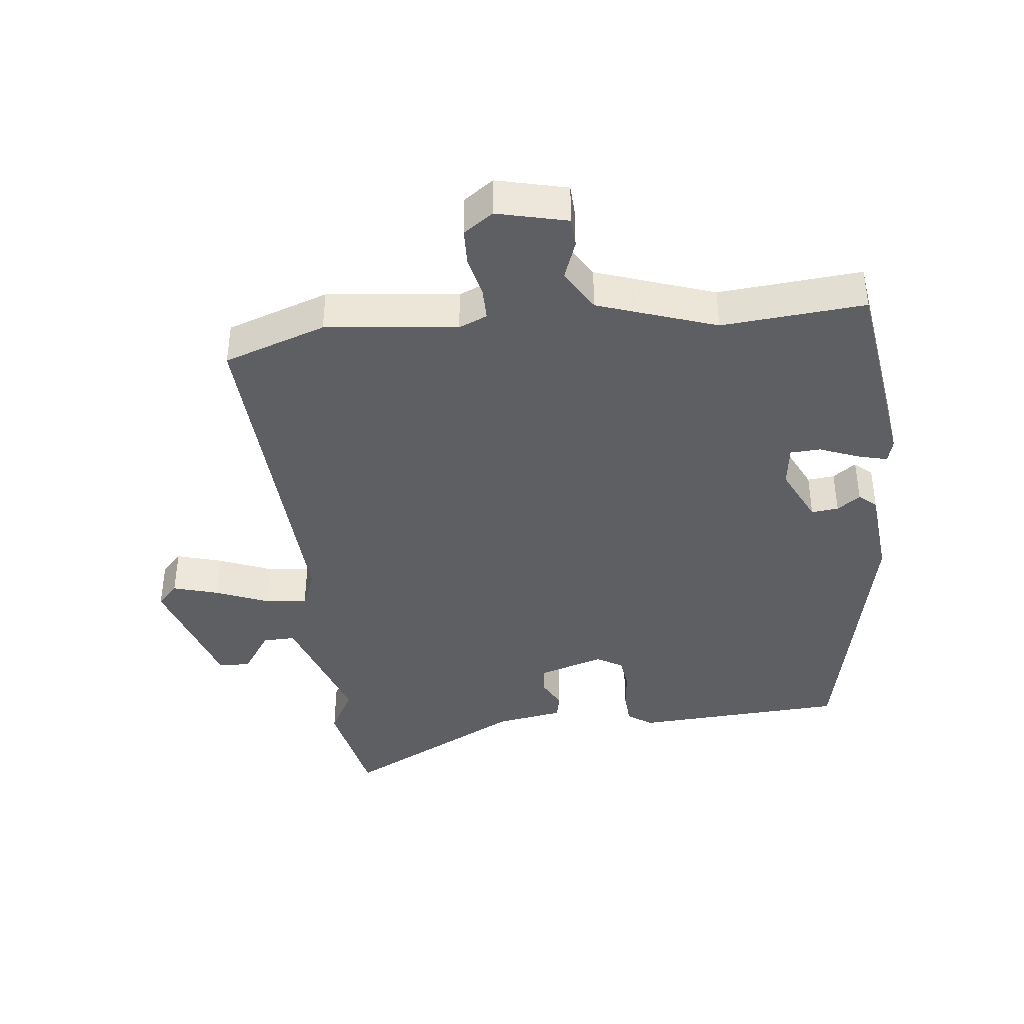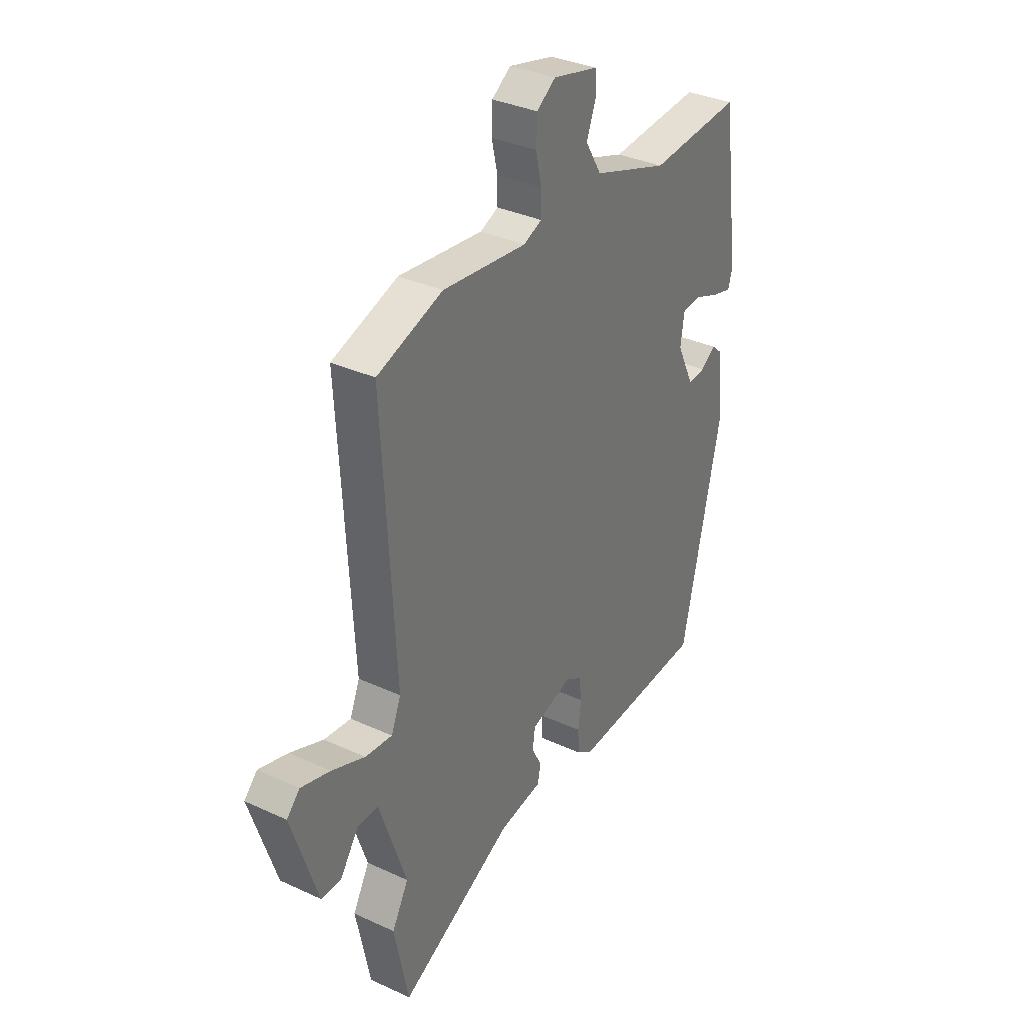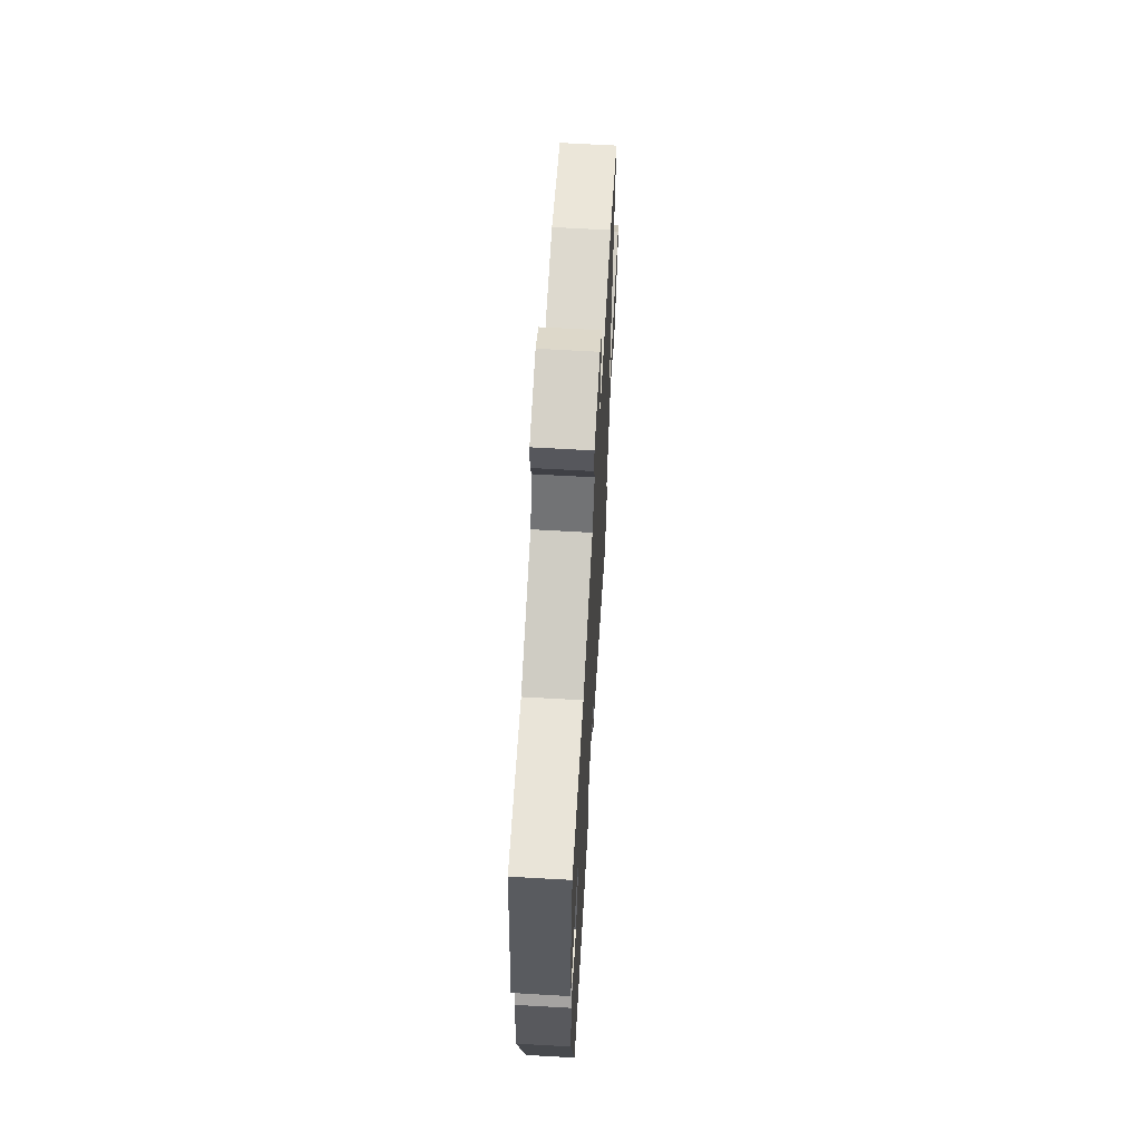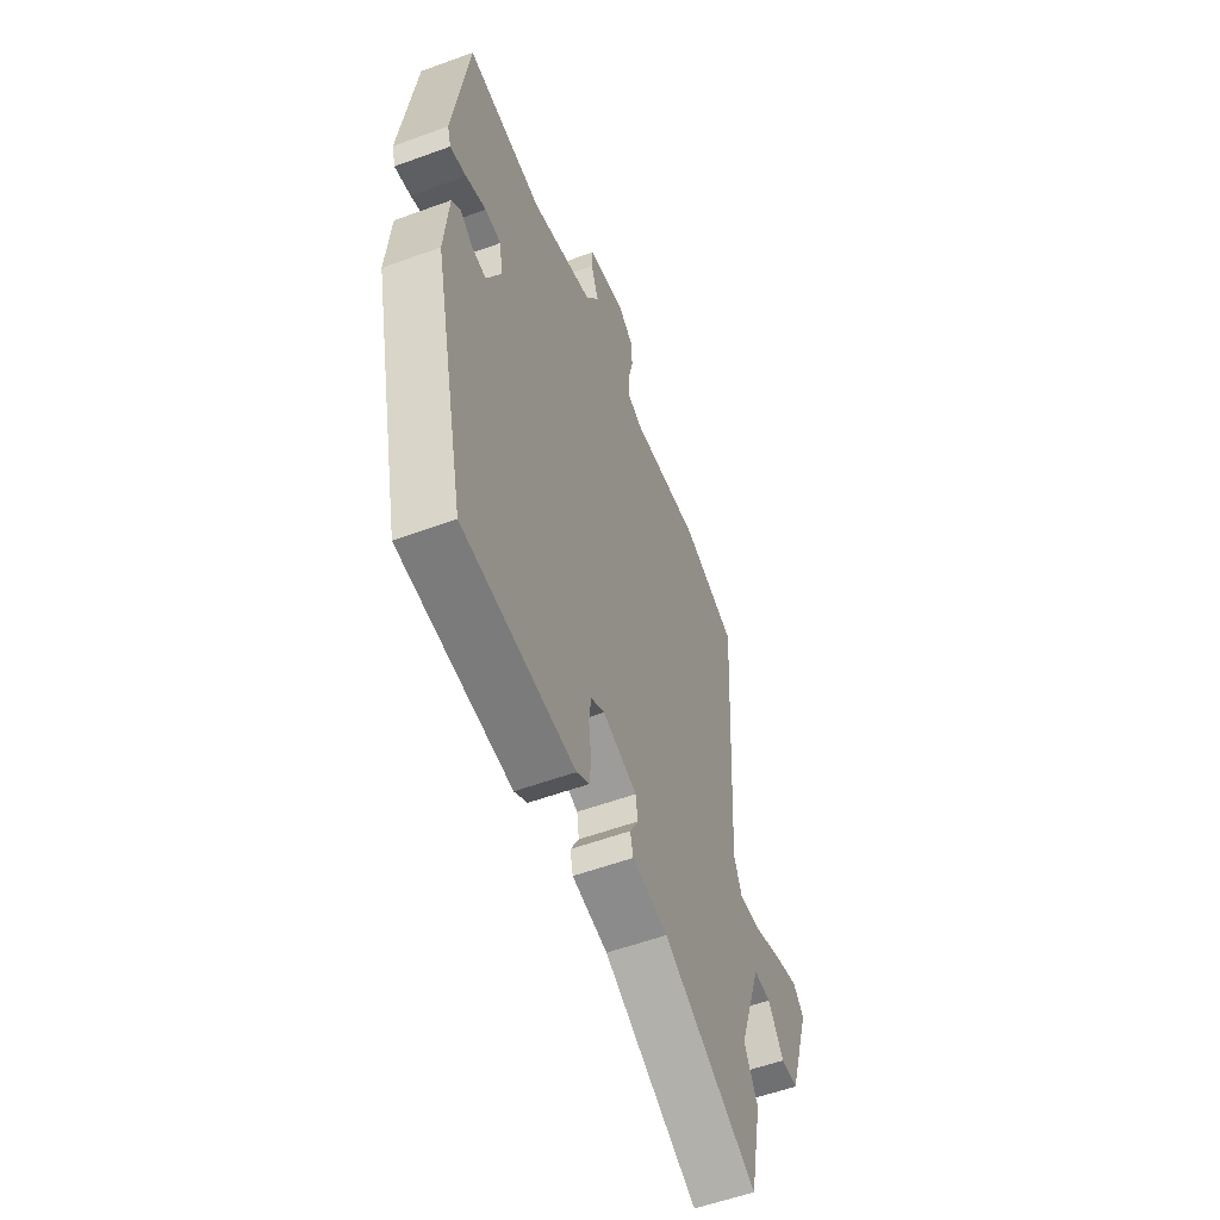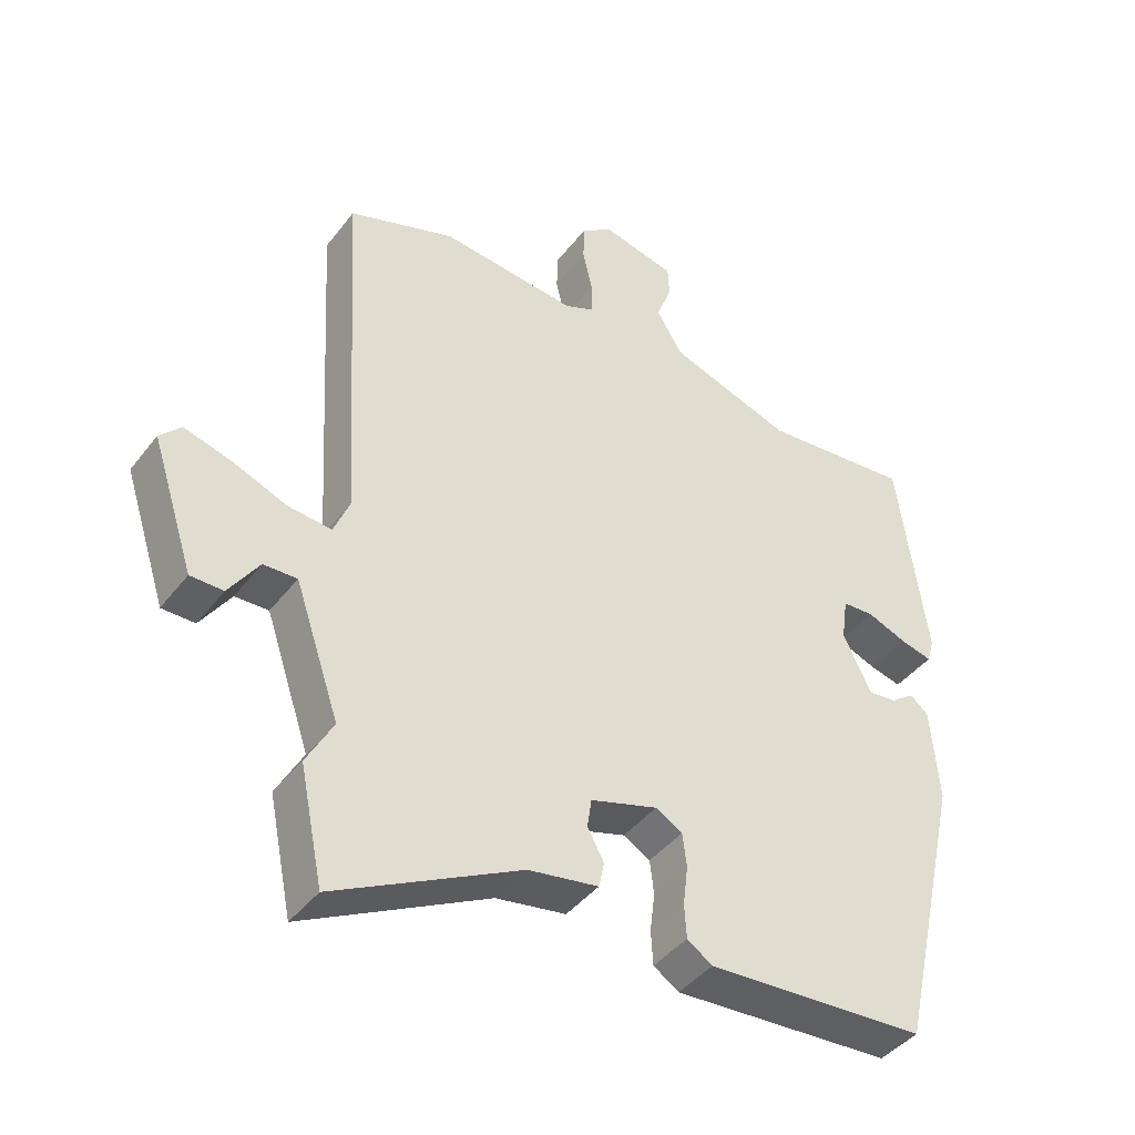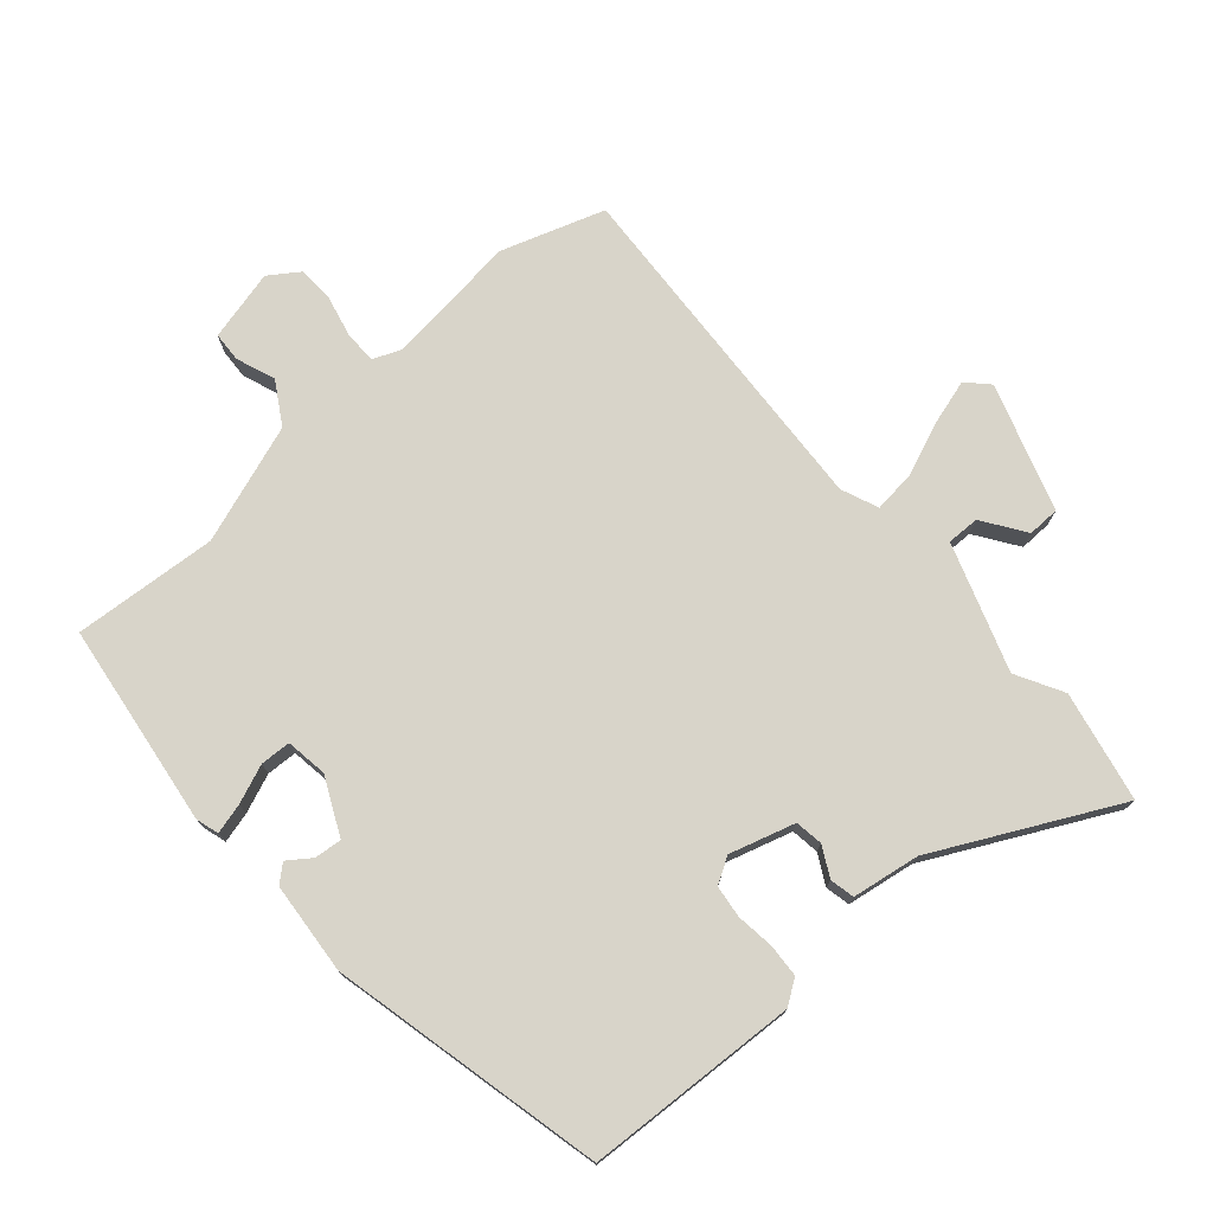
<metadata>
{"format":"obj","ext":"obj","renderer":"f3d","projection":"perspective","resolution":1024,"background":"white","views":[{"elev":-40.6,"azim":6.6,"up":"+Y"},{"elev":34.2,"azim":-58.0,"up":"+Z"},{"elev":65.1,"azim":93.3,"up":"+Z"},{"elev":-55.9,"azim":111.0,"up":"+Z"},{"elev":-41.7,"azim":-34.1,"up":"+Z"},{"elev":75.4,"azim":138.8,"up":"+Y"}]}
</metadata>
<code>
v -0.477 0.07 -0.613
v -0.511 0.07 -0.447
v -0.472 0.07 -0.376
v -0.537 0.07 -0.185
v -0.586 0.07 -0.186
v -0.63 0.07 -0.25
v -0.678 0.07 -0.249
v -0.74 0.07 -0.058
v -0.709 0.07 -0.026
v -0.64 0.07 -0.046
v -0.561 0.07 -0.078
v -0.497 0.07 -0.085
v -0.474 0.07 -0.029
v -0.504 0.07 0.499
v -0.349 0.07 0.551
v -0.15 0.07 0.528
v -0.107 0.07 0.546
v -0.107 0.07 0.595
v -0.121 0.07 0.656
v -0.119 0.07 0.711
v -0.074 0.07 0.742
v 0.033 0.07 0.716
v 0.035 0.07 0.671
v 0.013 0.07 0.613
v 0.051 0.07 0.55
v 0.23 0.07 0.488
v 0.447 0.07 0.505
v 0.489 0.07 0.199
v 0.479 0.07 0.164
v 0.433 0.07 0.176
v 0.375 0.07 0.199
v 0.329 0.07 0.197
v 0.32 0.07 0.134
v 0.361 0.07 0.049
v 0.402 0.07 0.053
v 0.437 0.07 0.078
v 0.463 0.07 0.055
v 0.475 0.07 -0.083
v 0.382 0.07 -0.495
v 0.062 0.07 -0.511
v 0.025 0.07 -0.486
v 0.022 0.07 -0.436
v 0.029 0.07 -0.379
v 0.023 0.07 -0.33
v -0.016 0.07 -0.307
v -0.114 0.07 -0.336
v -0.12 0.07 -0.378
v -0.096 0.07 -0.423
v -0.104 0.07 -0.46
v -0.206 0.07 -0.476
v -0.477 0 -0.613
v -0.511 0 -0.447
v -0.472 0 -0.376
v -0.537 0 -0.185
v -0.586 0 -0.186
v -0.63 0 -0.25
v -0.678 0 -0.249
v -0.74 0 -0.058
v -0.709 0 -0.026
v -0.64 0 -0.046
v -0.561 0 -0.078
v -0.497 0 -0.085
v -0.474 0 -0.029
v -0.504 0 0.499
v -0.349 0 0.551
v -0.15 0 0.528
v -0.107 0 0.546
v -0.107 0 0.595
v -0.121 0 0.656
v -0.119 0 0.711
v -0.074 0 0.742
v 0.033 0 0.716
v 0.035 0 0.671
v 0.013 0 0.613
v 0.051 0 0.55
v 0.23 0 0.488
v 0.447 0 0.505
v 0.489 0 0.199
v 0.479 0 0.164
v 0.433 0 0.176
v 0.375 0 0.199
v 0.329 0 0.197
v 0.32 0 0.134
v 0.361 0 0.049
v 0.402 0 0.053
v 0.437 0 0.078
v 0.463 0 0.055
v 0.475 0 -0.083
v 0.382 0 -0.495
v 0.062 0 -0.511
v 0.025 0 -0.486
v 0.022 0 -0.436
v 0.029 0 -0.379
v 0.023 0 -0.33
v -0.016 0 -0.307
v -0.114 0 -0.336
v -0.12 0 -0.378
v -0.096 0 -0.423
v -0.104 0 -0.46
v -0.206 0 -0.476
f 47 48 49 50
f 46 47 50 1
f 40 41 42 43
f 40 43 44
f 39 40 44
f 38 39 44 45
f 35 36 37 38
f 34 35 38 45
f 28 29 30 31
f 26 27 28 31
f 25 26 31 32
f 21 22 23 24
f 21 24 25
f 18 19 20 21
f 17 18 21 25
f 16 17 25 32
f 13 14 15 16
f 12 13 16 32
f 8 9 10 11
f 6 7 8 11
f 5 6 11
f 4 5 11 12
f 3 4 12 32
f 46 1 2 3
f 33 34 45 46
f 3 32 33 46
f 100 99 98 97
f 51 100 97 96
f 93 92 91 90
f 94 93 90
f 94 90 89
f 95 94 89 88
f 88 87 86 85
f 95 88 85 84
f 81 80 79 78
f 81 78 77 76
f 82 81 76 75
f 74 73 72 71
f 75 74 71
f 71 70 69 68
f 75 71 68 67
f 82 75 67 66
f 66 65 64 63
f 82 66 63 62
f 61 60 59 58
f 61 58 57 56
f 61 56 55
f 62 61 55 54
f 82 62 54 53
f 53 52 51 96
f 96 95 84 83
f 96 83 82 53
f 1 51 52 2
f 2 52 53 3
f 3 53 54 4
f 4 54 55 5
f 5 55 56 6
f 6 56 57 7
f 7 57 58 8
f 8 58 59 9
f 9 59 60 10
f 10 60 61 11
f 11 61 62 12
f 12 62 63 13
f 13 63 64 14
f 14 64 65 15
f 15 65 66 16
f 16 66 67 17
f 17 67 68 18
f 18 68 69 19
f 19 69 70 20
f 20 70 71 21
f 21 71 72 22
f 22 72 73 23
f 23 73 74 24
f 24 74 75 25
f 25 75 76 26
f 26 76 77 27
f 27 77 78 28
f 28 78 79 29
f 29 79 80 30
f 30 80 81 31
f 31 81 82 32
f 32 82 83 33
f 33 83 84 34
f 34 84 85 35
f 35 85 86 36
f 36 86 87 37
f 37 87 88 38
f 38 88 89 39
f 39 89 90 40
f 40 90 91 41
f 41 91 92 42
f 42 92 93 43
f 43 93 94 44
f 44 94 95 45
f 45 95 96 46
f 46 96 97 47
f 47 97 98 48
f 48 98 99 49
f 49 99 100 50
f 50 100 51 1

</code>
